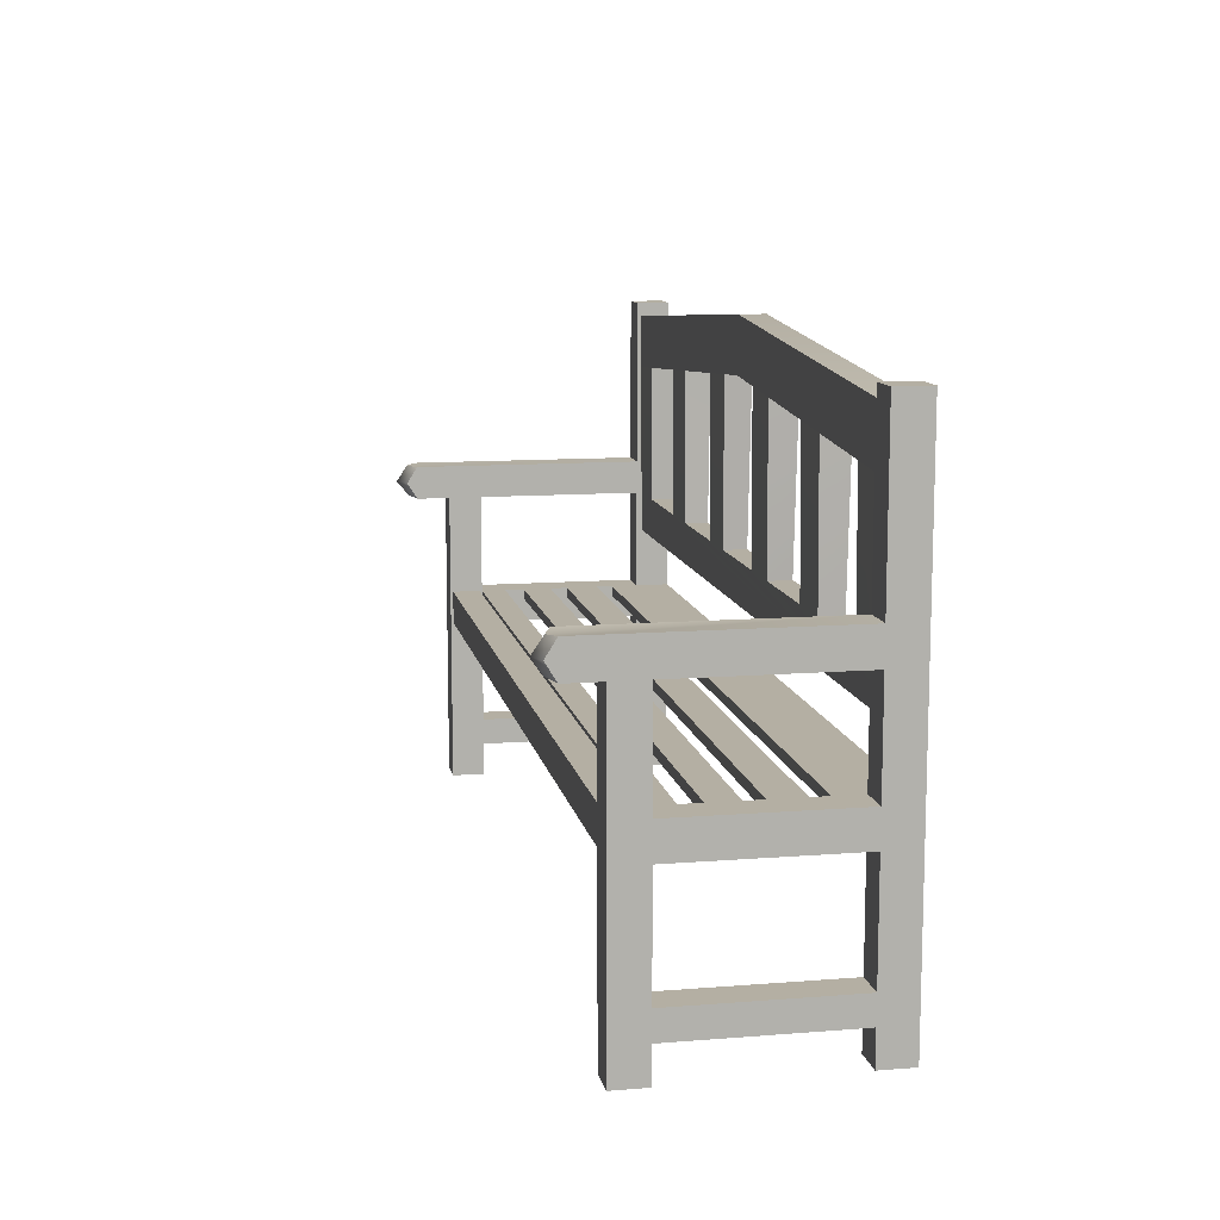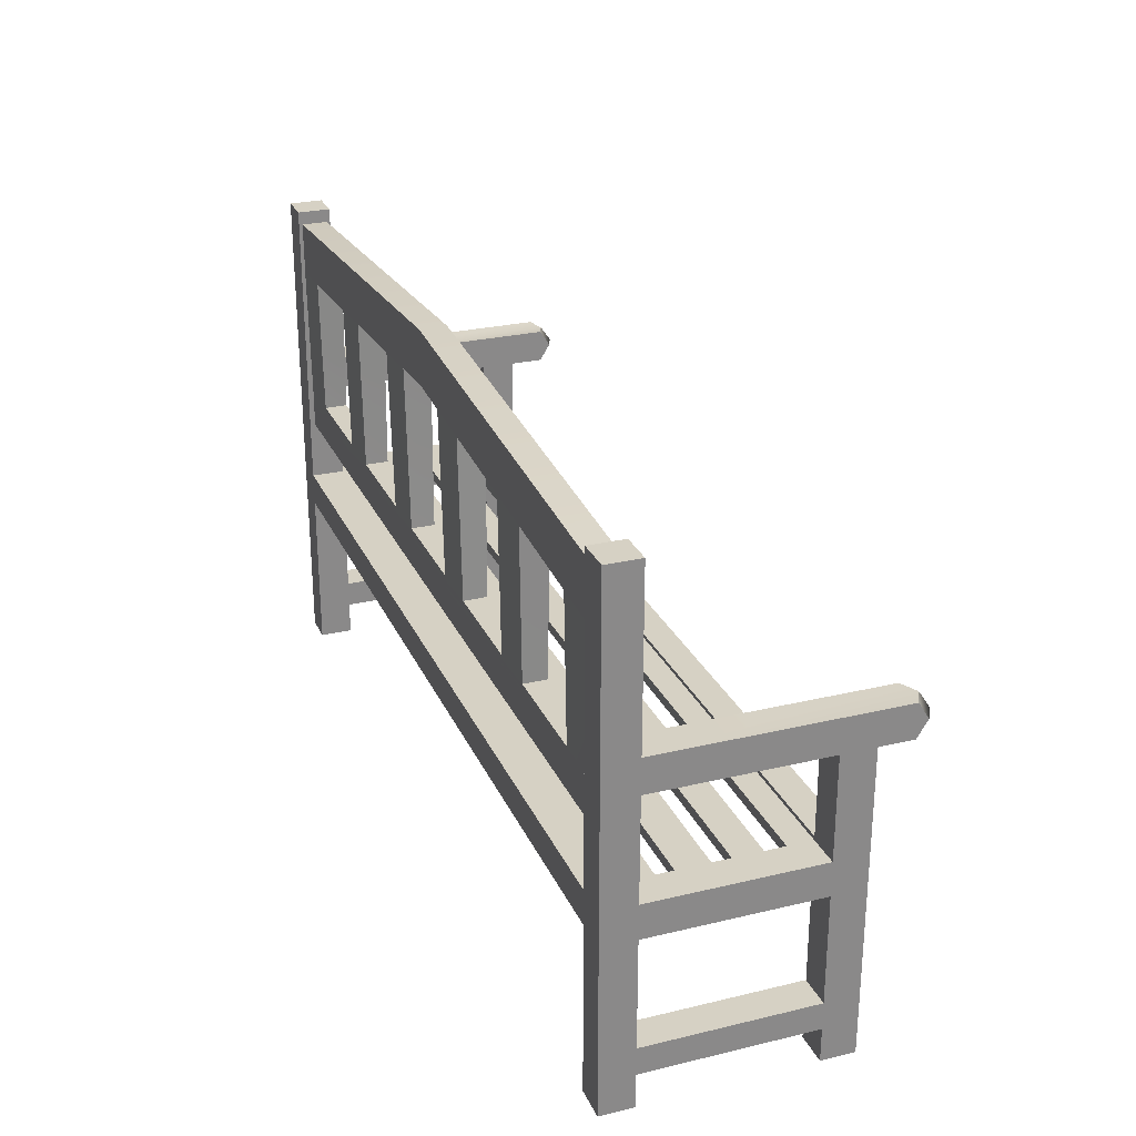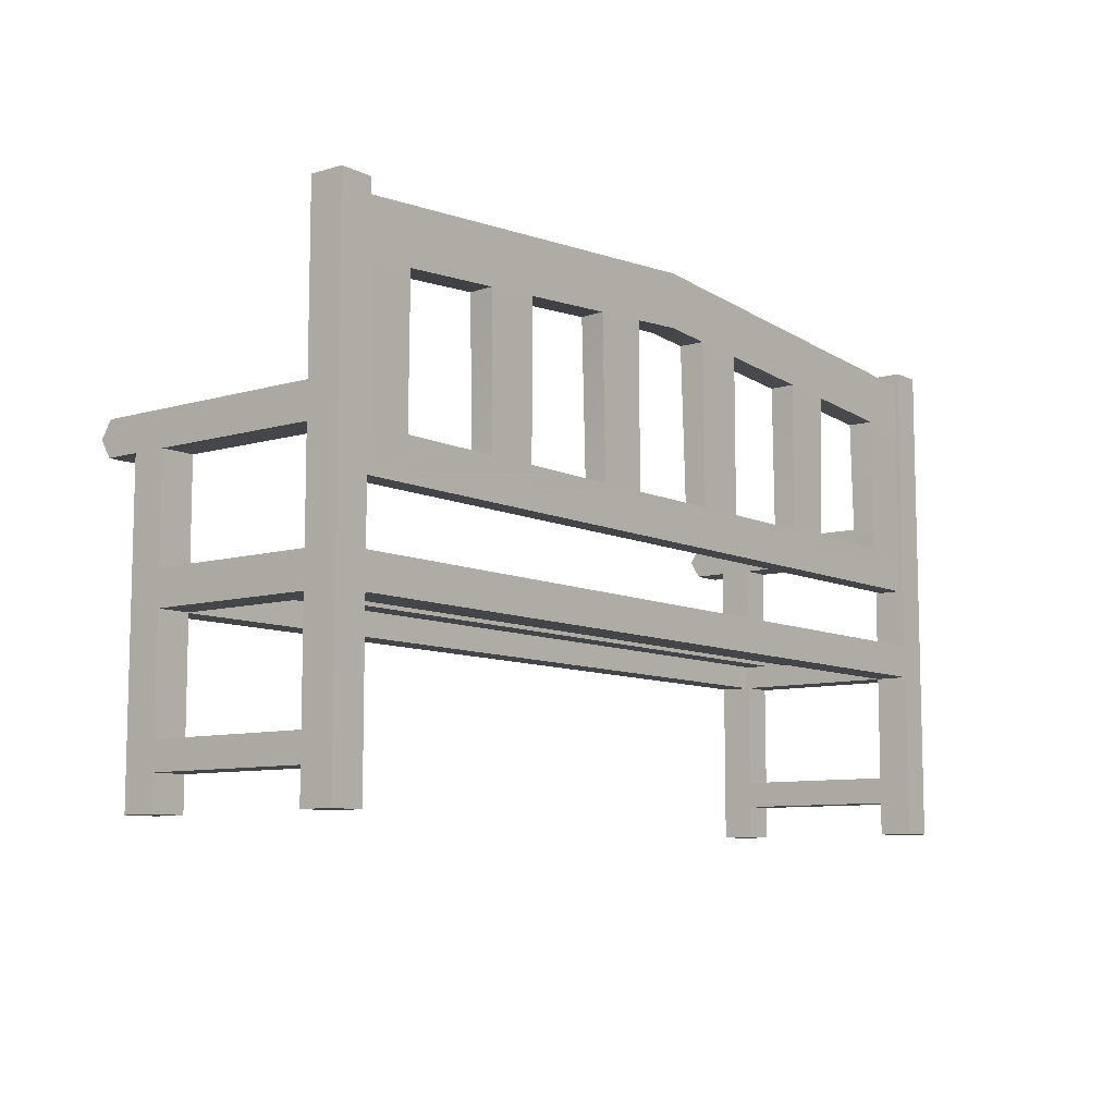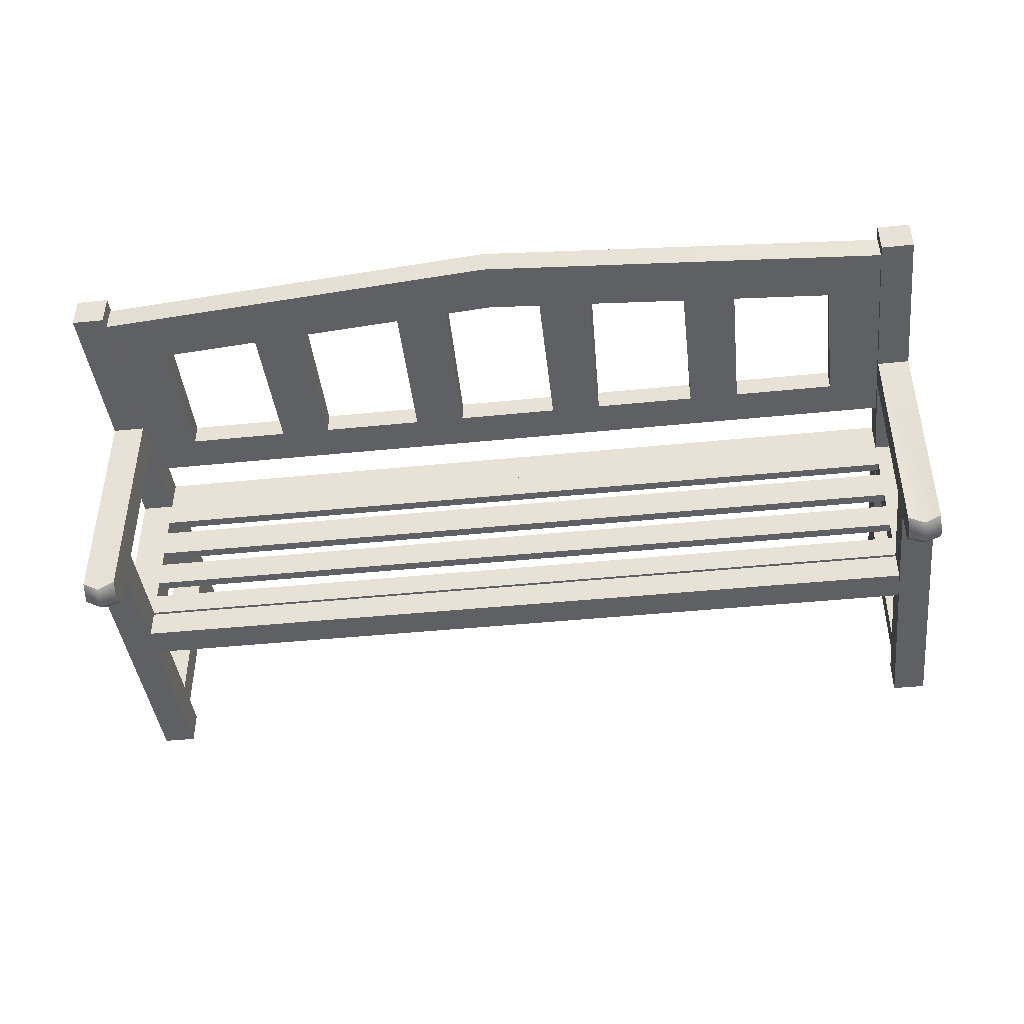
<metadata>
{"format":"obj","ext":"obj","renderer":"f3d","projection":"perspective","resolution":1024,"background":"white","views":[{"elev":11.2,"azim":-100.9,"up":"+Y"},{"elev":26.7,"azim":69.6,"up":"+Y"},{"elev":-8.9,"azim":-51.7,"up":"+Y"},{"elev":-42.8,"azim":-173.1,"up":"+Z"}]}
</metadata>
<code>
g default
v 9.415 0.06411 6.403
v 9.844 0.06411 6.403
v 9.415 2.208 6.403
v 9.844 2.208 6.403
v 9.415 2.208 5.974
v 9.844 2.208 5.974
v 9.415 0.06411 5.974
v 9.844 0.06411 5.974
v 9.415 0.4929 6.403
v 9.844 0.4929 6.403
v 9.844 0.4929 5.974
v 9.415 0.4929 5.974
v 9.415 0.836 5.974
v 9.844 0.836 5.974
v 9.844 0.836 6.403
v 9.415 0.836 6.403
v 9.415 0.4929 8.547
v 9.844 0.4929 8.547
v 9.844 0.836 8.547
v 9.415 0.836 8.547
v 9.415 0.4929 8.976
v 9.844 0.4929 8.976
v 9.844 0.836 8.976
v 9.415 0.836 8.976
v 9.415 0.06411 8.547
v 9.844 0.06411 8.547
v 9.844 0.06411 8.976
v 9.415 0.06411 8.976
v 9.844 2.207 8.547
v 9.415 2.207 8.547
v 9.415 2.207 8.976
v 9.844 2.207 8.976
v 9.844 2.636 8.547
v 9.415 2.636 8.547
v 9.415 2.636 8.976
v 9.844 2.636 8.976
v 9.415 2.637 6.403
v 9.844 2.637 6.403
v 9.844 2.637 5.974
v 9.415 2.637 5.974
v 9.415 3.923 6.403
v 9.844 3.923 6.403
v 9.844 3.923 5.974
v 9.415 3.923 5.974
v 9.844 3.923 8.547
v 9.415 3.923 8.547
v 9.415 3.923 8.976
v 9.844 3.923 8.976
v 9.844 4.351 8.547
v 9.415 4.351 8.547
v 9.415 4.351 8.976
v 9.844 4.351 8.976
v 9.844 5.638 8.547
v 9.415 5.638 8.547
v 9.415 5.638 8.976
v 9.844 5.638 8.976
v 9.844 3.923 5.545
v 9.415 3.923 5.545
v 9.415 4.351 5.545
v 9.844 4.351 5.545
v 9.844 6.496 8.547
v 9.415 6.496 8.547
v 9.415 6.496 8.976
v 9.844 6.496 8.976
v 9.844 6.324 8.547
v 9.415 6.324 8.547
v 9.415 6.324 8.976
v 9.844 6.324 8.976
v 9.415 5.638 8.595
v 9.415 5.638 8.928
v 9.415 6.324 8.928
v 9.415 6.324 8.595
v -1.396 5.638 8.595
v -1.396 5.638 8.927
v -1.396 6.324 8.927
v -1.396 6.324 8.595
v -1.824 0.4929 8.976
v -1.396 0.4929 8.976
v -1.396 0.836 8.976
v -1.824 0.836 8.976
v -1.824 3.923 6.403
v -1.396 3.923 6.403
v -1.396 3.923 5.974
v -1.824 3.923 5.974
v -1.824 0.836 5.974
v -1.396 0.836 5.974
v -1.396 0.4929 5.974
v -1.824 0.4929 5.974
v -1.824 0.06411 5.974
v -1.396 0.06411 5.974
v -1.396 0.06411 6.403
v -1.824 0.06411 6.403
v -1.396 0.4929 6.403
v -1.396 0.836 6.403
v -1.824 0.4929 6.403
v -1.824 2.208 5.974
v -1.396 2.208 5.974
v -1.396 2.208 6.403
v -1.824 0.836 6.403
v -1.824 2.208 6.403
v -1.396 0.4929 8.547
v -1.824 0.4929 8.547
v -1.396 0.836 8.547
v -1.824 0.836 8.547
v -1.824 0.06411 8.547
v -1.396 0.06411 8.547
v -1.396 0.06411 8.976
v -1.824 0.06411 8.976
v -1.396 6.496 8.547
v -1.824 6.496 8.547
v -1.824 6.496 8.976
v -1.396 6.496 8.976
v -1.824 2.207 8.547
v -1.396 2.207 8.547
v -1.396 2.207 8.976
v -1.824 2.207 8.976
v -1.824 2.637 6.403
v -1.396 2.637 6.403
v -1.396 2.636 8.976
v -1.824 2.636 8.976
v -1.396 2.636 8.547
v -1.396 2.637 5.974
v -1.824 2.637 5.974
v -1.824 2.636 8.547
v -1.824 3.923 8.547
v -1.396 3.923 8.547
v -1.396 3.923 8.976
v -1.824 3.923 8.976
v -1.396 3.923 5.545
v -1.824 3.923 5.545
v -1.824 4.351 5.545
v -1.396 4.351 5.545
v -1.396 4.351 8.976
v -1.824 4.351 8.976
v -1.396 4.351 8.547
v -1.824 4.351 8.547
v -1.824 5.638 8.547
v -1.396 5.638 8.547
v -1.396 5.638 8.976
v -1.824 5.638 8.976
v -1.396 6.324 8.547
v -1.824 6.324 8.547
v -1.824 6.324 8.976
v -1.396 6.324 8.976
v 4.01 6.037 8.595
v 4.01 6.037 8.927
v 4.01 6.723 8.927
v 4.01 6.723 8.595
v 9.844 3.408 8.547
v 9.415 3.408 8.547
v 9.415 3.408 8.976
v 9.844 3.408 8.976
v -1.824 3.408 8.547
v -1.396 3.408 8.547
v -1.396 3.408 8.976
v -1.824 3.408 8.976
v 9.415 3.408 8.616
v 9.415 3.408 8.906
v 9.415 3.923 8.906
v 9.415 3.923 8.616
v -1.396 3.408 8.616
v -1.396 3.408 8.906
v -1.396 3.923 8.616
v -1.396 3.923 8.906
v 9.415 2.208 6.369
v 9.415 2.208 6.008
v 9.415 2.637 6.369
v 9.415 2.637 6.008
v -1.396 2.208 6.369
v -1.396 2.208 6.008
v -1.396 2.637 6.008
v -1.396 2.637 6.369
v 9.415 2.508 6.403
v 9.415 2.508 8.547
v 9.415 2.637 6.72
v 9.415 2.508 6.72
v 9.415 2.208 6.72
v 9.415 2.637 6.977
v 9.415 2.508 6.977
v 9.415 2.208 6.977
v 9.415 2.637 7.344
v 9.415 2.508 7.344
v 9.415 2.208 7.344
v 9.415 2.636 7.574
v 9.415 2.508 7.574
v 9.415 2.208 7.574
v 9.415 2.636 8.201
v 9.415 2.508 8.201
v 9.415 2.208 8.201
v 9.415 2.636 7.983
v 9.415 2.508 7.983
v 9.415 2.208 7.983
v -1.396 2.636 8.198
v -1.396 2.508 8.199
v -1.396 2.508 8.547
v -1.396 2.508 6.403
v -1.396 2.508 6.717
v -1.396 2.637 6.72
v -1.396 2.637 6.978
v -1.396 2.508 6.977
v -1.396 2.508 7.344
v -1.396 2.637 7.342
v -1.396 2.637 7.571
v -1.396 2.508 7.569
v -1.396 2.508 7.982
v -1.396 2.636 7.982
v -1.396 2.508 8.003
v -1.824 2.208 6.403
v -1.824 2.637 6.403
v 9.844 4.137 5.411
v 9.415 4.137 5.411
v -1.396 4.137 5.411
v -1.824 4.137 5.411
v -1.61 4.331 5.46
v -1.61 4.132 5.324
v -1.61 3.944 5.449
v 9.629 4.346 5.431
v 9.629 4.136 5.291
v 9.629 3.944 5.449
v 4.01 3.923 8.616
v 4.01 3.923 8.906
v 6.712 3.923 8.616
v 6.712 3.923 8.906
v 1.307 3.923 8.616
v 1.307 3.923 8.906
v -0.04421 3.923 8.616
v -0.04421 3.923 8.906
v 2.658 3.923 8.616
v 2.658 3.923 8.906
v 5.361 3.923 8.616
v 5.361 3.923 8.906
v 8.064 3.923 8.616
v 8.064 3.923 8.906
v 4.685 3.923 8.616
v 4.685 3.923 8.906
v 3.334 3.923 8.616
v 3.334 3.923 8.906
v 1.983 3.923 8.616
v 1.983 3.923 8.906
v 0.6314 3.923 8.616
v 0.6314 3.923 8.906
v -0.7199 3.923 8.616
v -0.7199 3.923 8.906
v 6.037 3.923 8.616
v 6.037 3.923 8.906
v 7.388 3.923 8.616
v 7.388 3.923 8.906
v 8.739 3.923 8.616
v 8.739 3.923 8.906
v 8.71 5.69 8.595
v 8.718 5.689 8.927
v 1.308 5.838 8.595
v 1.292 5.836 8.927
v 0.6144 5.786 8.595
v 0.5869 5.784 8.927
v 5.329 5.94 8.595
v 5.331 5.94 8.927
v 4.631 5.991 8.595
v 4.631 5.991 8.927
v 3.311 5.985 8.595
v 3.295 5.984 8.927
v 2.619 5.934 8.595
v 2.584 5.932 8.927
v -0.6963 5.691 8.595
v -0.7278 5.689 8.927
v 7.399 5.787 8.595
v 7.397 5.787 8.927
v 6.716 5.837 8.595
v 6.704 5.838 8.927
g Bench1
f 21 22 24
f 24 22 23
f 41 42 44
f 44 42 43
f 13 14 12
f 12 14 11
f 7 8 1
f 1 8 2
f 10 11 15
f 15 11 14
f 12 9 13
f 13 9 16
f 1 2 9
f 9 2 10
f 2 8 10
f 10 8 11
f 12 11 7
f 7 11 8
f 7 1 12
f 12 1 9
f 5 6 13
f 13 6 14
f 15 14 4
f 4 14 6
f 16 15 3
f 3 15 4
f 13 16 5
f 5 16 3
f 9 10 17
f 17 10 18
f 10 15 18
f 18 15 19
f 15 16 19
f 19 16 20
f 16 9 20
f 20 9 17
f 25 26 28
f 28 26 27
f 18 19 22
f 22 19 23
f 61 62 64
f 64 62 63
f 20 17 24
f 24 17 21
f 17 18 25
f 25 18 26
f 18 22 26
f 26 22 27
f 22 21 27
f 27 21 28
f 21 17 28
f 28 17 25
f 19 20 29
f 29 20 30
f 20 24 30
f 30 24 31
f 24 23 31
f 31 23 32
f 23 19 32
f 32 19 29
f 4 3 38
f 3 173 38
f 173 37 38
f 30 31 174
f 35 34 31
f 31 34 174
f 31 32 35
f 35 32 36
f 32 29 36
f 36 29 33
f 3 4 173
f 38 37 4
f 4 37 173
f 4 6 38
f 38 6 39
f 6 5 39
f 39 5 40
f 170 169 171
f 171 169 172
f 29 30 4
f 30 189 4
f 189 192 4
f 192 186 4
f 186 183 4
f 183 180 4
f 180 177 4
f 177 3 4
f 193 194 121
f 121 194 195
f 34 33 187
f 33 38 187
f 187 38 190
f 190 38 184
f 184 38 181
f 181 38 178
f 178 38 175
f 38 37 175
f 33 29 38
f 38 29 4
f 37 38 41
f 41 38 42
f 38 39 42
f 42 39 43
f 39 40 43
f 43 40 44
f 40 37 44
f 44 37 41
f 149 150 45
f 45 150 46
f 161 162 163
f 163 162 164
f 151 152 47
f 47 152 48
f 152 149 48
f 48 149 45
f 218 211 217
f 217 211 59
f 46 47 50
f 50 47 51
f 47 48 51
f 51 48 52
f 48 45 52
f 52 45 49
f 49 50 53
f 53 50 54
f 50 51 54
f 54 51 55
f 51 52 55
f 55 52 56
f 52 49 56
f 56 49 53
f 45 46 57
f 57 46 219
f 46 58 219
f 46 50 58
f 58 50 211
f 50 59 211
f 50 49 59
f 59 49 217
f 49 60 217
f 49 45 60
f 60 45 210
f 45 57 210
f 65 66 61
f 61 66 62
f 66 67 62
f 62 67 63
f 67 68 63
f 63 68 64
f 68 65 64
f 64 65 61
f 53 54 65
f 65 54 66
f 73 74 76
f 76 74 75
f 55 56 67
f 67 56 68
f 56 53 68
f 68 53 65
f 69 54 70
f 54 55 70
f 55 67 70
f 70 67 71
f 71 67 72
f 67 66 72
f 66 54 72
f 72 54 69
f 145 146 260
f 260 146 261
f 147 75 146
f 146 75 261
f 261 75 263
f 263 75 253
f 253 75 255
f 255 75 265
f 75 74 265
f 147 148 75
f 75 148 76
f 148 145 76
f 145 260 76
f 260 262 76
f 262 252 76
f 252 254 76
f 254 264 76
f 264 73 76
f 77 78 80
f 80 78 79
f 81 82 84
f 84 82 83
f 85 86 88
f 88 86 87
f 89 90 92
f 92 90 91
f 93 87 94
f 94 87 86
f 92 91 95
f 95 91 93
f 91 90 93
f 93 90 87
f 88 87 89
f 89 87 90
f 96 97 85
f 85 97 86
f 94 86 98
f 98 86 97
f 99 94 100
f 100 94 98
f 95 93 102
f 102 93 101
f 93 94 101
f 101 94 103
f 94 99 103
f 103 99 104
f 105 106 108
f 108 106 107
f 101 103 78
f 78 103 79
f 109 110 112
f 112 110 111
f 102 101 105
f 105 101 106
f 101 78 106
f 106 78 107
f 78 77 107
f 107 77 108
f 103 104 114
f 114 104 113
f 80 79 116
f 116 79 115
f 79 103 115
f 115 103 114
f 98 100 196
f 117 118 100
f 100 118 196
f 116 115 120
f 120 115 119
f 31 30 35
f 30 174 35
f 174 34 35
f 100 98 117
f 98 196 117
f 196 118 117
f 169 170 172
f 172 170 171
f 97 96 122
f 122 96 123
f 114 113 98
f 98 113 100
f 124 121 117
f 121 193 117
f 193 206 117
f 206 203 117
f 203 202 117
f 202 199 117
f 199 198 117
f 198 118 117
f 196 197 98
f 98 197 114
f 197 200 114
f 200 201 114
f 201 204 114
f 204 205 114
f 205 207 114
f 207 194 114
f 194 195 114
f 117 118 81
f 81 118 82
f 118 122 82
f 82 122 83
f 122 123 83
f 83 123 84
f 121 124 154
f 154 124 153
f 120 119 156
f 156 119 155
f 119 121 155
f 155 121 154
f 215 213 214
f 214 213 131
f 128 127 134
f 134 127 133
f 127 126 133
f 133 126 135
f 135 136 138
f 138 136 137
f 134 133 140
f 140 133 139
f 133 135 139
f 139 135 138
f 126 125 129
f 129 125 216
f 125 130 216
f 136 135 131
f 131 135 214
f 135 132 214
f 135 126 132
f 132 126 212
f 126 129 212
f 141 142 109
f 109 142 110
f 143 144 111
f 111 144 112
f 144 141 112
f 112 141 109
f 138 137 141
f 141 137 142
f 140 139 143
f 143 139 144
f 74 73 75
f 75 73 76
f 74 139 73
f 139 138 73
f 138 141 73
f 73 141 76
f 76 141 75
f 141 144 75
f 144 139 75
f 75 139 74
f 70 251 69
f 69 251 250
f 70 71 251
f 71 147 251
f 251 147 267
f 267 147 269
f 269 147 257
f 257 147 259
f 147 146 259
f 71 72 147
f 147 72 148
f 69 250 72
f 72 250 148
f 250 266 148
f 266 268 148
f 268 256 148
f 256 258 148
f 258 145 148
f 33 34 149
f 149 34 150
f 34 35 150
f 150 35 151
f 35 36 151
f 151 36 152
f 36 33 152
f 152 33 149
f 154 153 126
f 126 153 125
f 162 161 164
f 164 161 163
f 156 155 128
f 128 155 127
f 157 150 158
f 150 151 158
f 151 47 158
f 158 47 159
f 159 47 160
f 47 46 160
f 46 150 160
f 160 150 157
f 162 155 161
f 155 154 161
f 154 126 161
f 161 126 163
f 163 126 164
f 126 127 164
f 127 155 164
f 164 155 162
f 157 158 161
f 161 158 162
f 158 159 162
f 159 249 162
f 249 233 162
f 233 247 162
f 247 223 162
f 223 245 162
f 245 231 162
f 231 235 162
f 235 221 162
f 221 237 162
f 237 229 162
f 229 239 162
f 239 225 162
f 225 241 162
f 241 227 162
f 227 243 162
f 243 164 162
f 70 69 251
f 251 69 250
f 160 157 248
f 157 161 248
f 248 161 232
f 232 161 246
f 246 161 222
f 222 161 244
f 244 161 230
f 230 161 234
f 234 161 220
f 220 161 236
f 236 161 228
f 228 161 238
f 238 161 224
f 224 161 240
f 240 161 226
f 226 161 242
f 161 163 242
f 5 3 166
f 3 165 166
f 3 173 165
f 37 167 173
f 173 167 165
f 37 40 167
f 40 168 167
f 40 5 168
f 168 5 166
f 169 98 170
f 98 97 170
f 97 122 170
f 170 122 171
f 171 122 172
f 122 118 172
f 118 196 172
f 172 196 169
f 196 98 169
f 166 165 170
f 170 165 169
f 165 167 169
f 169 167 172
f 167 168 172
f 172 168 171
f 168 166 171
f 171 166 170
f 115 114 31
f 31 114 30
f 114 195 30
f 121 34 195
f 34 174 195
f 195 174 30
f 121 119 34
f 34 119 35
f 119 115 35
f 35 115 31
f 30 174 189
f 189 174 188
f 196 197 118
f 118 197 198
f 177 176 3
f 3 176 173
f 175 176 178
f 178 176 179
f 180 179 177
f 177 179 176
f 199 200 202
f 202 200 201
f 183 182 180
f 180 182 179
f 181 182 184
f 184 182 185
f 186 185 183
f 183 185 182
f 190 191 187
f 187 191 188
f 189 188 192
f 192 188 191
f 204 205 203
f 203 205 206
f 192 191 186
f 186 191 185
f 187 188 193
f 193 188 194
f 188 174 194
f 194 174 195
f 174 34 195
f 195 34 121
f 34 187 121
f 121 187 193
f 173 176 196
f 196 176 197
f 176 175 197
f 197 175 198
f 175 37 198
f 198 37 118
f 37 173 118
f 118 173 196
f 178 179 199
f 199 179 200
f 179 182 200
f 200 182 201
f 182 181 201
f 201 181 202
f 181 178 202
f 202 178 199
f 184 185 203
f 203 185 204
f 185 191 204
f 204 191 205
f 191 190 205
f 205 190 206
f 190 184 206
f 206 184 203
f 198 197 118
f 118 197 196
f 199 200 198
f 198 200 197
f 201 200 202
f 202 200 199
f 204 201 203
f 203 201 202
f 206 205 203
f 203 205 204
f 195 194 121
f 121 194 193
f 205 206 207
f 206 193 207
f 207 193 194
f 111 110 108
f 108 110 105
f 81 84 92
f 92 84 89
f 208 100 209
f 100 117 209
f 124 117 113
f 113 117 100
f 104 99 102
f 102 99 95
f 136 131 125
f 131 213 125
f 213 130 125
f 218 219 211
f 211 219 58
f 215 216 213
f 213 216 130
f 215 214 212
f 212 214 132
f 129 216 212
f 212 216 215
f 218 217 210
f 210 217 60
f 57 219 210
f 210 219 218
f 221 220 237
f 237 220 236
f 223 222 245
f 245 222 244
f 252 254 253
f 253 254 255
f 227 226 243
f 243 226 242
f 229 228 239
f 239 228 238
f 257 256 259
f 259 256 258
f 233 232 247
f 247 232 246
f 235 234 221
f 221 234 220
f 260 262 261
f 261 262 263
f 239 238 225
f 225 238 224
f 241 240 227
f 227 240 226
f 264 73 265
f 265 73 74
f 245 244 231
f 231 244 230
f 266 268 267
f 267 268 269
f 249 248 233
f 233 248 232
f 159 160 70
f 70 160 69
f 160 248 69
f 69 248 250
f 248 249 250
f 250 249 251
f 159 70 249
f 249 70 251
f 225 224 253
f 253 224 252
f 240 254 224
f 224 254 252
f 241 255 240
f 240 255 254
f 241 225 255
f 255 225 253
f 231 230 257
f 257 230 256
f 230 234 256
f 256 234 258
f 234 235 258
f 258 235 259
f 231 257 235
f 235 257 259
f 237 236 261
f 261 236 260
f 228 262 236
f 236 262 260
f 229 263 228
f 228 263 262
f 229 237 263
f 263 237 261
f 243 242 265
f 265 242 264
f 163 73 242
f 242 73 264
f 163 164 73
f 73 164 74
f 164 243 74
f 74 243 265
f 247 246 267
f 267 246 266
f 246 222 266
f 266 222 268
f 222 223 268
f 268 223 269
f 247 267 223
f 223 267 269
f 251 267 250
f 250 267 266
f 266 267 268
f 268 267 269
f 268 269 256
f 256 269 257
f 257 259 256
f 256 259 258
f 258 259 145
f 145 259 146
f 260 261 262
f 262 261 263
f 262 263 252
f 252 263 253
f 252 253 254
f 254 253 255
f 254 255 264
f 264 255 265
f 264 265 73
f 73 265 74

</code>
